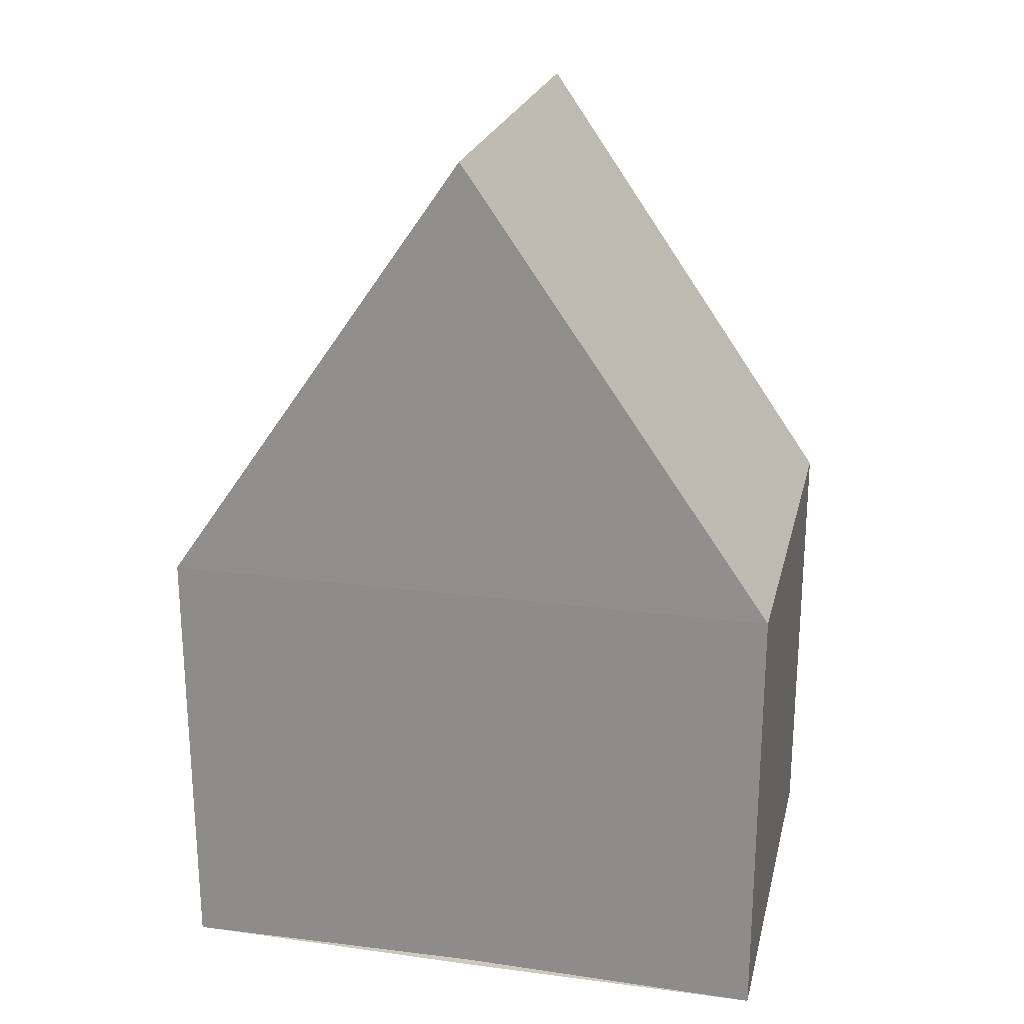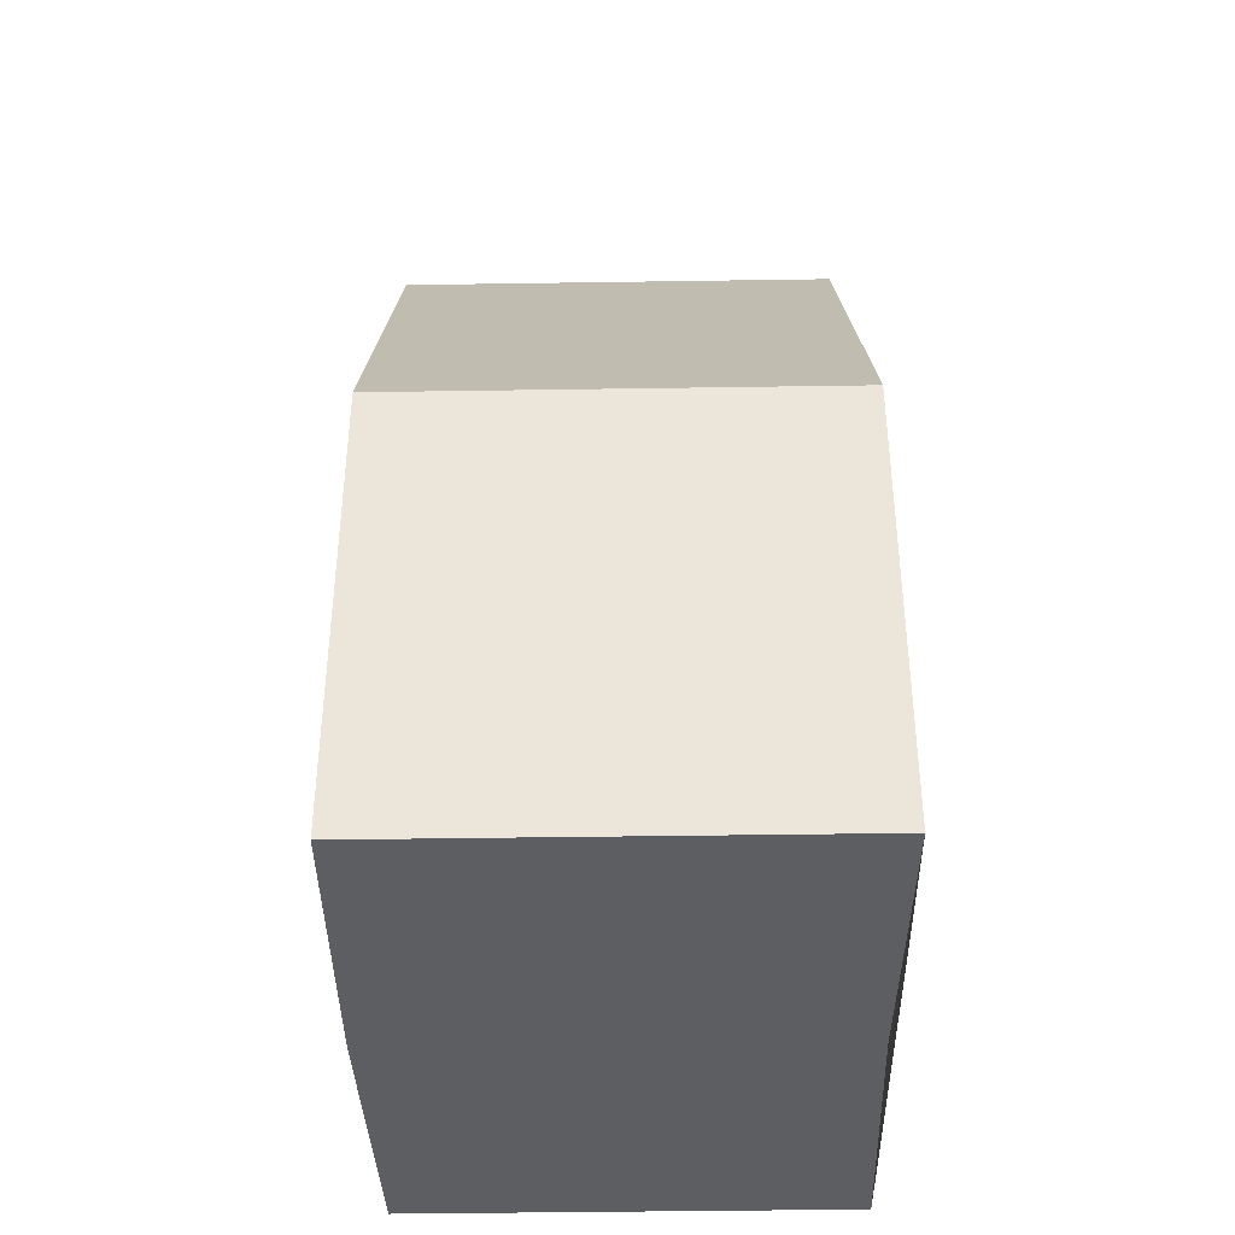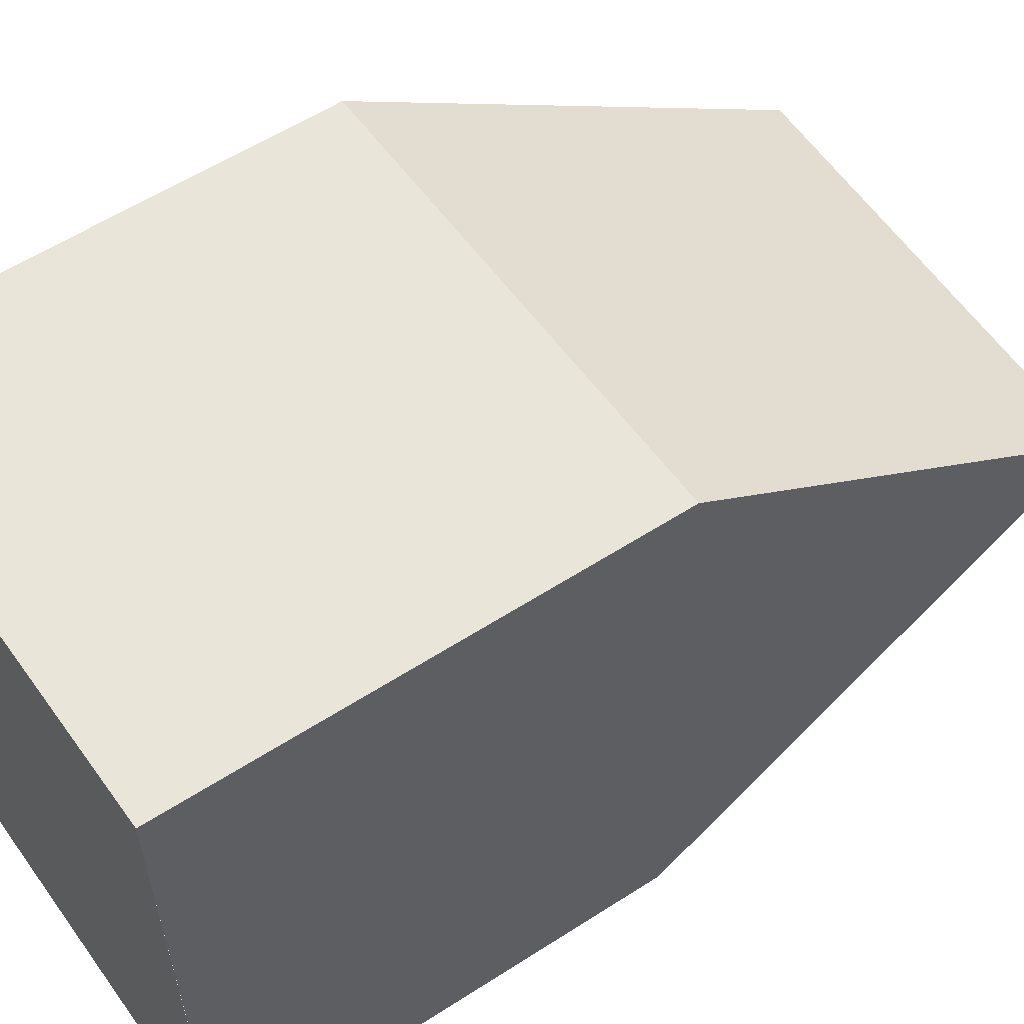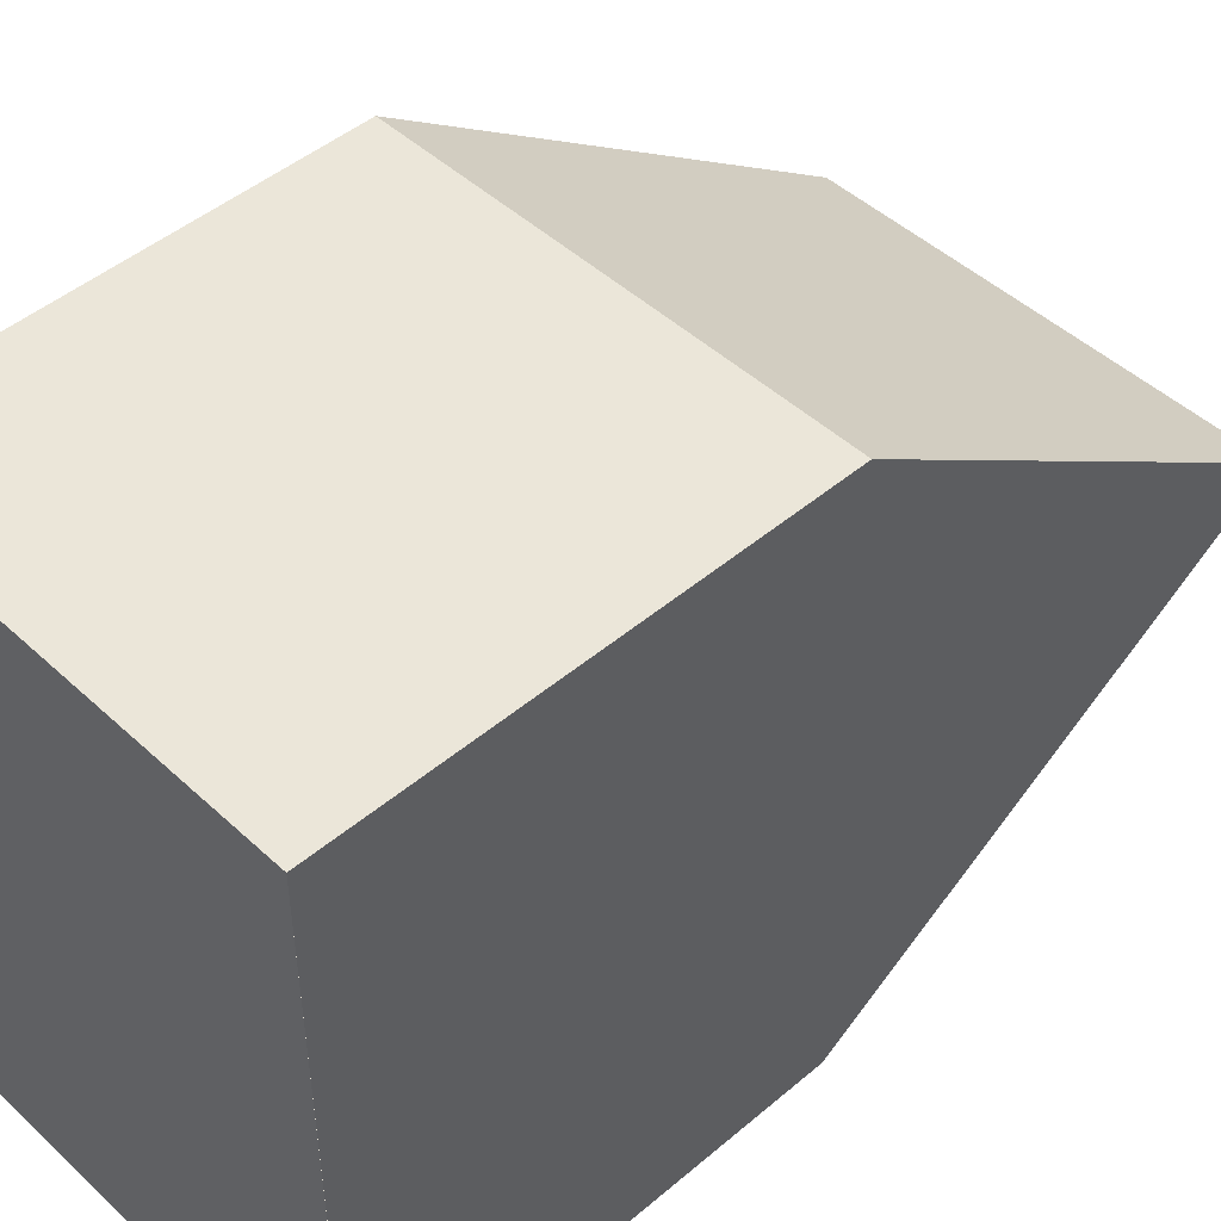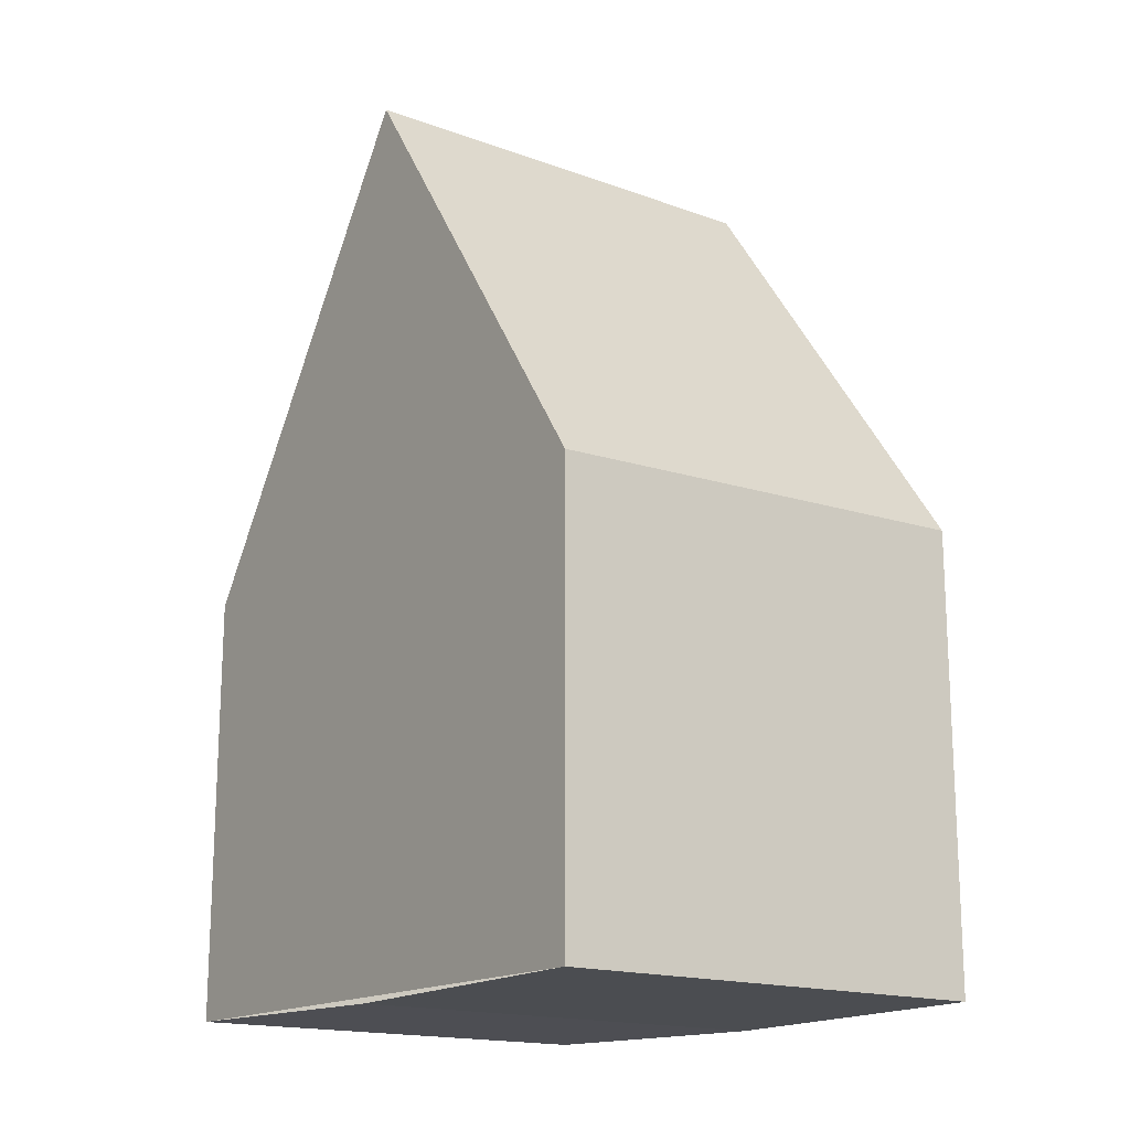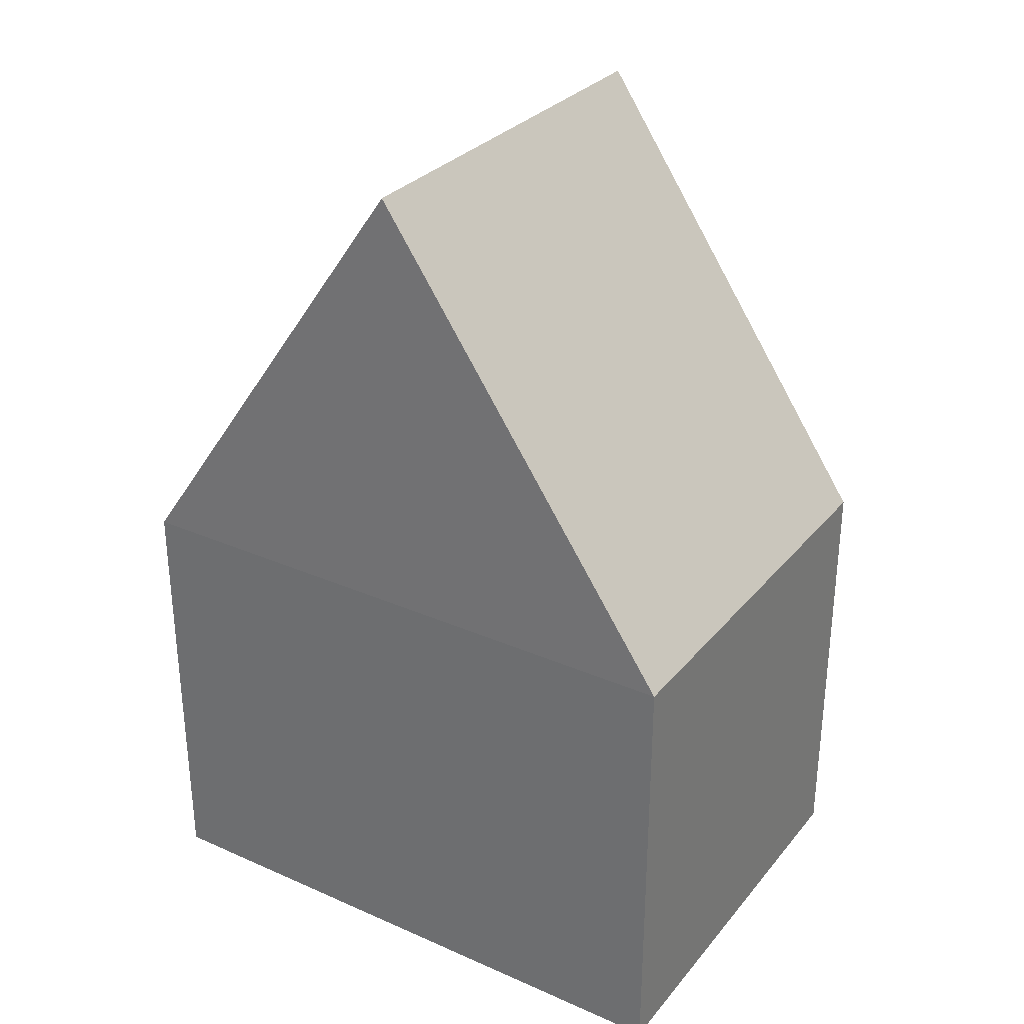
<metadata>
{"format":"obj","ext":"obj","renderer":"f3d","projection":"perspective","resolution":1024,"background":"white","views":[{"elev":22.4,"azim":103.0,"up":"+Y"},{"elev":-38.7,"azim":1.2,"up":"+Y"},{"elev":58.0,"azim":55.8,"up":"+Z"},{"elev":47.4,"azim":46.1,"up":"+Z"},{"elev":-16.3,"azim":144.4,"up":"+Y"},{"elev":30.4,"azim":122.4,"up":"+Y"}]}
</metadata>
<code>
o 6445
v 2241 1879 8.77
v 2241 1879 8.763
v 2241 1879 8.763
v 2241 1879 8.756
v 2241 1879 8.756
v 2241 1879 8.756
v 2241 1879 8.756
v 2241 1879 8.756
v 2241 1879 8.756
v 2241 1879 8.77
v 2241 1879 8.77
v 2241 1879 8.77
v 2241 1879 8.77
v 2241 1879 8.77
v 2241 1879 8.77
v 2241 1879 8.77
v 2241 1879 8.77
v 2241 1879 8.763
v 2241 1879 8.763
v 2241 1879 8.756
v 2241 1879 8.763
v 2241 1879 8.756
v 2241 1879 8.756
v 2241 1879 8.756
v 2241 1879 8.763
v 2241 1879 8.763
v 2241 1879 8.77
v 2241 1879 8.763
f 1 2 3
f 4 3 2
f 3 5 6
f 1 6 7
f 8 5 9
f 2 10 11
f 4 11 12
f 13 10 14
f 15 12 16
f 15 8 17
f 18 13 17
f 17 7 19
f 20 21 19
f 22 7 23
f 22 13 24
f 25 8 24
f 24 12 26
f 27 28 26

</code>
